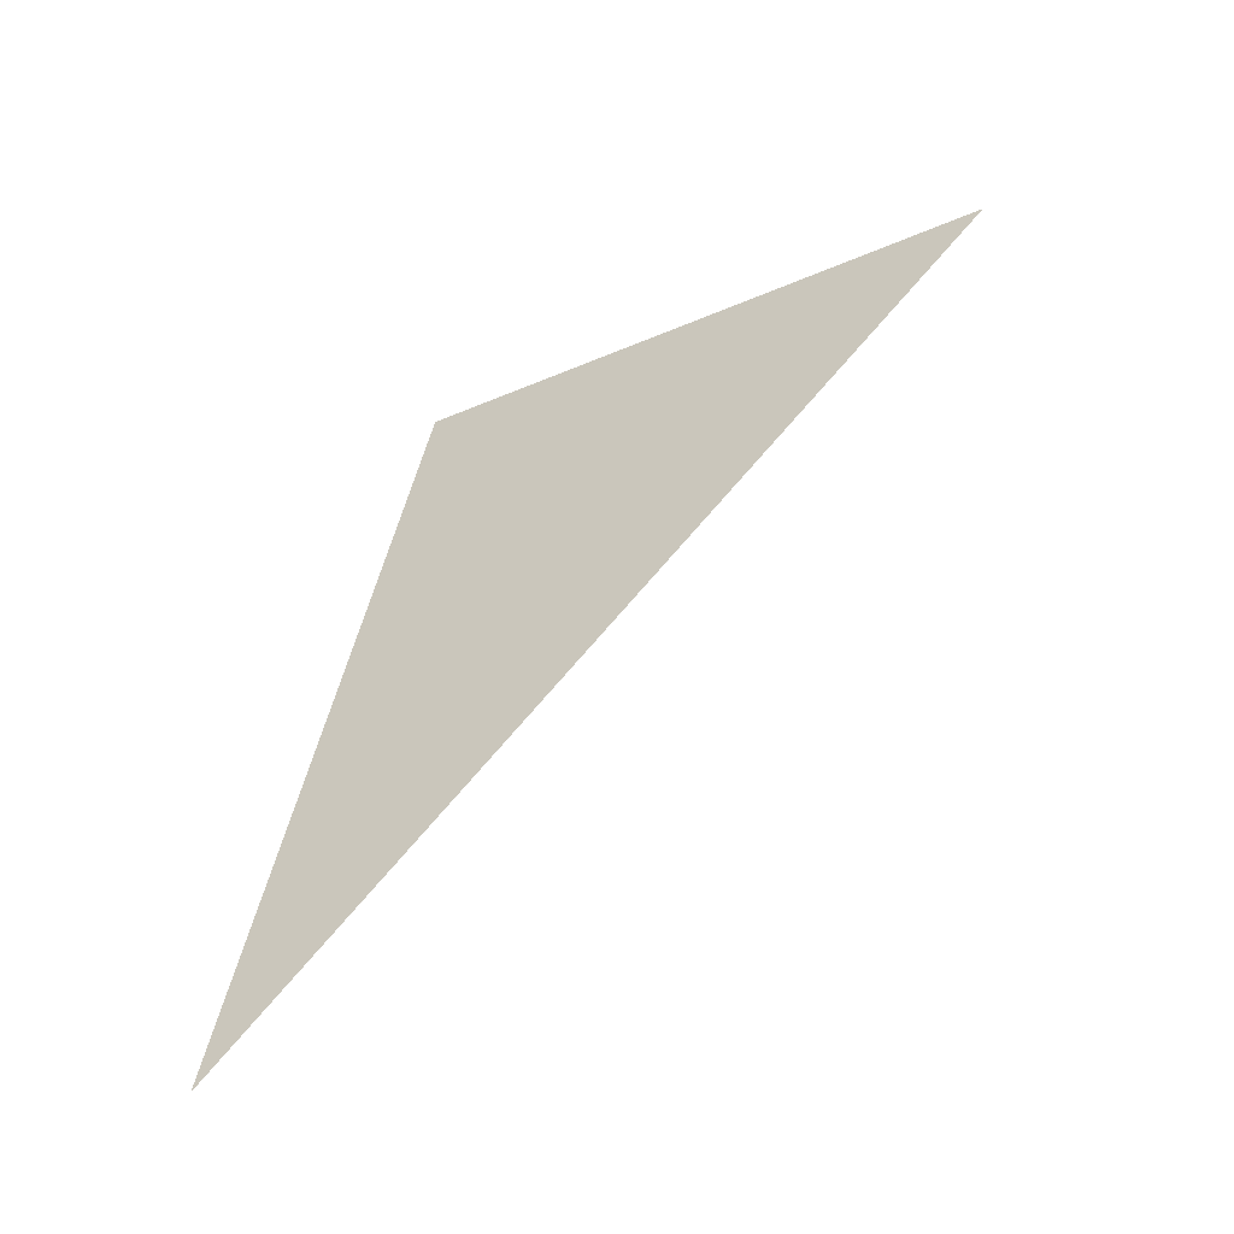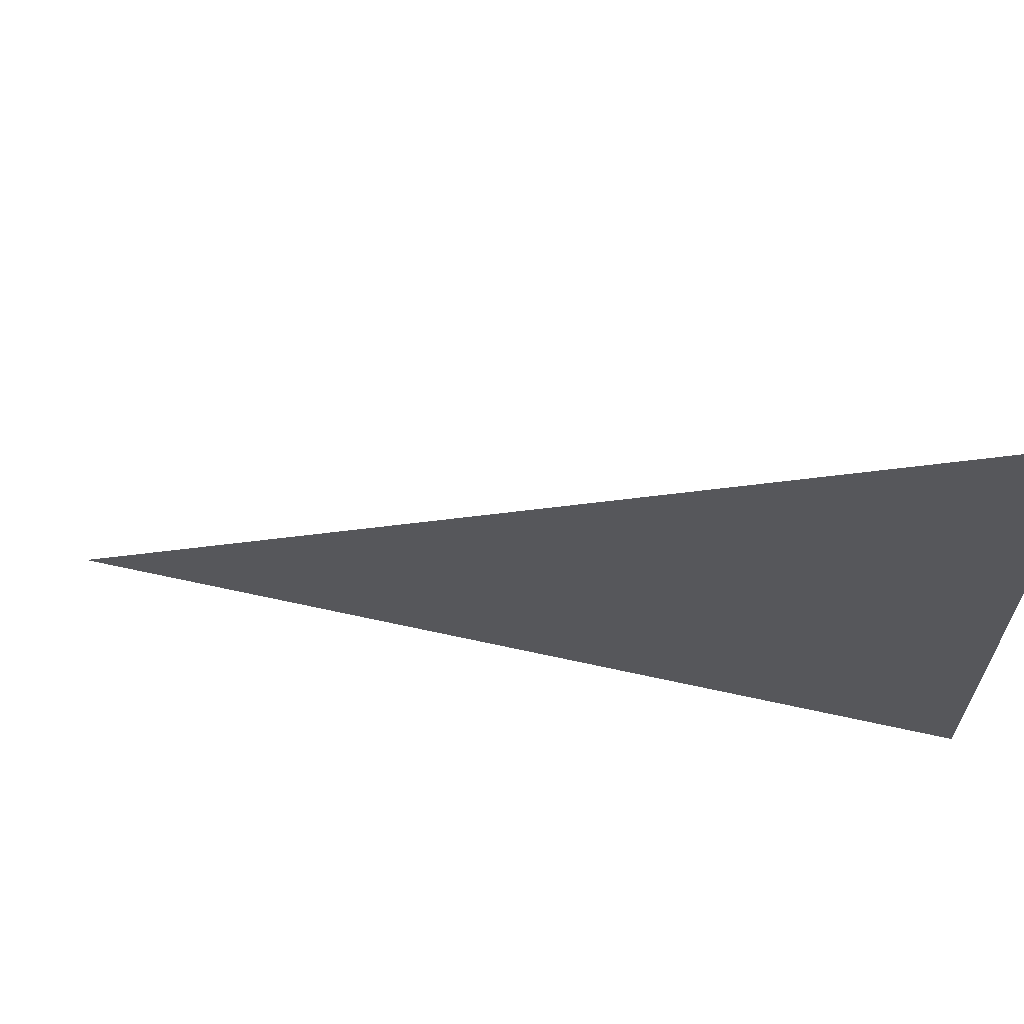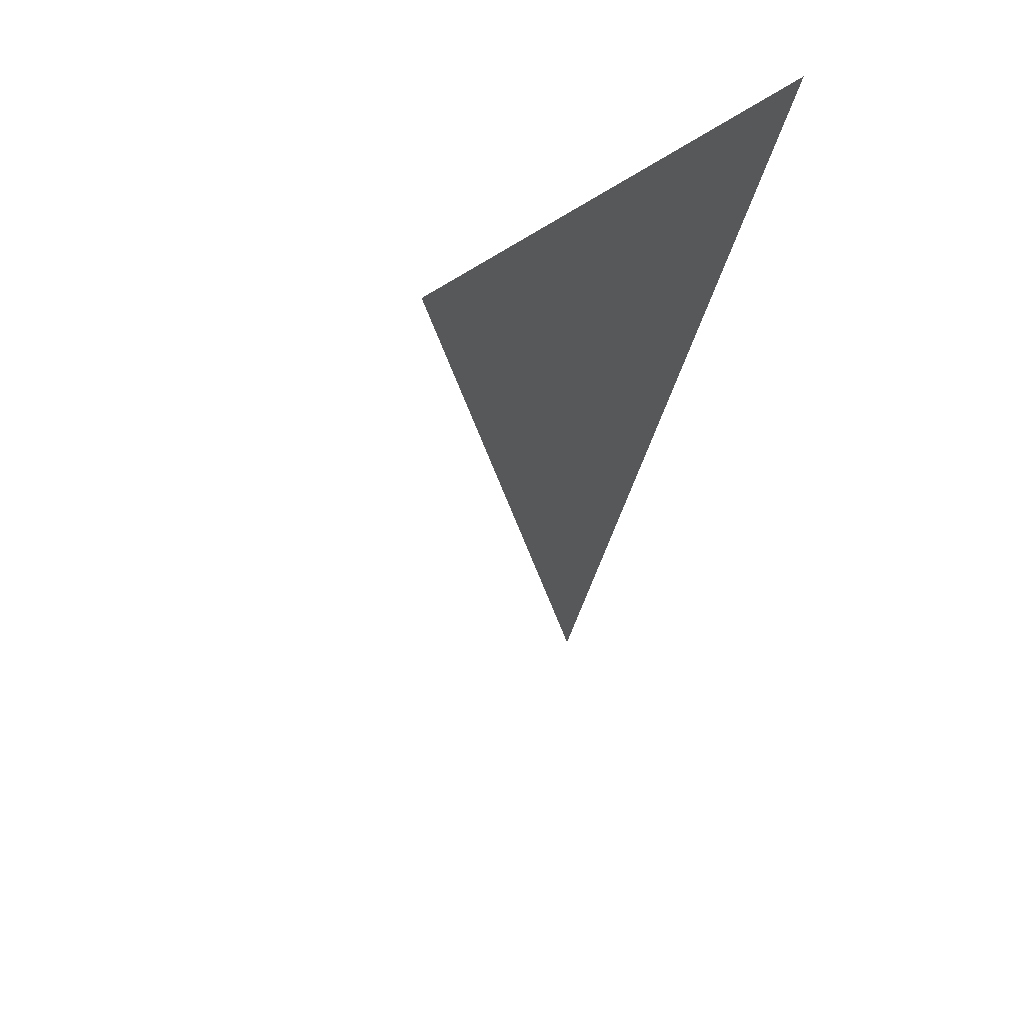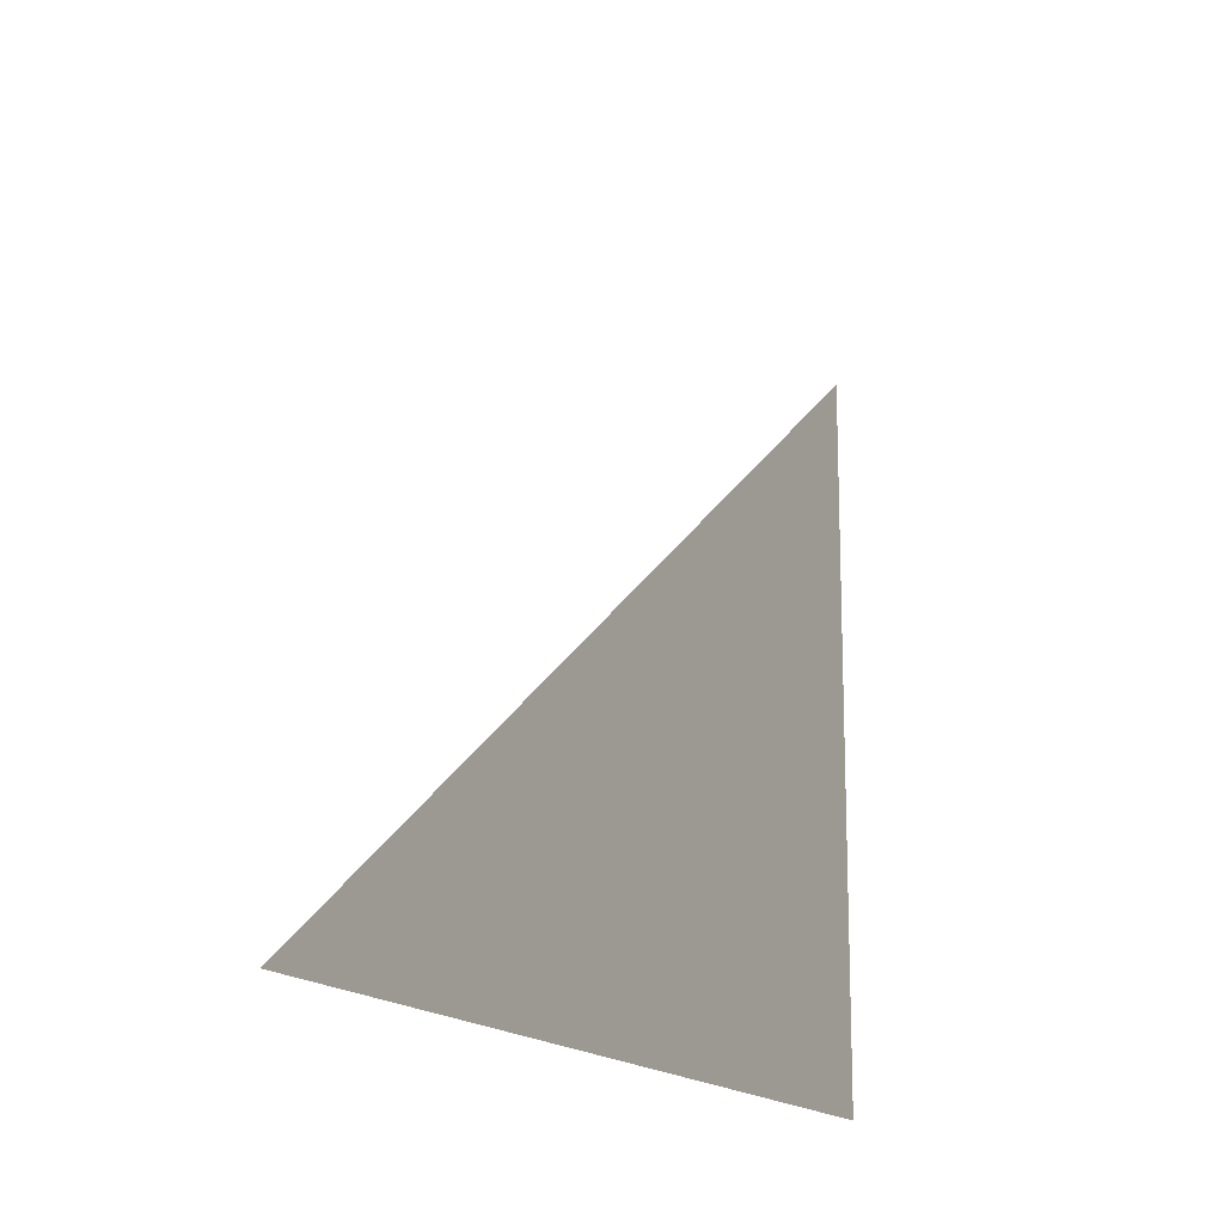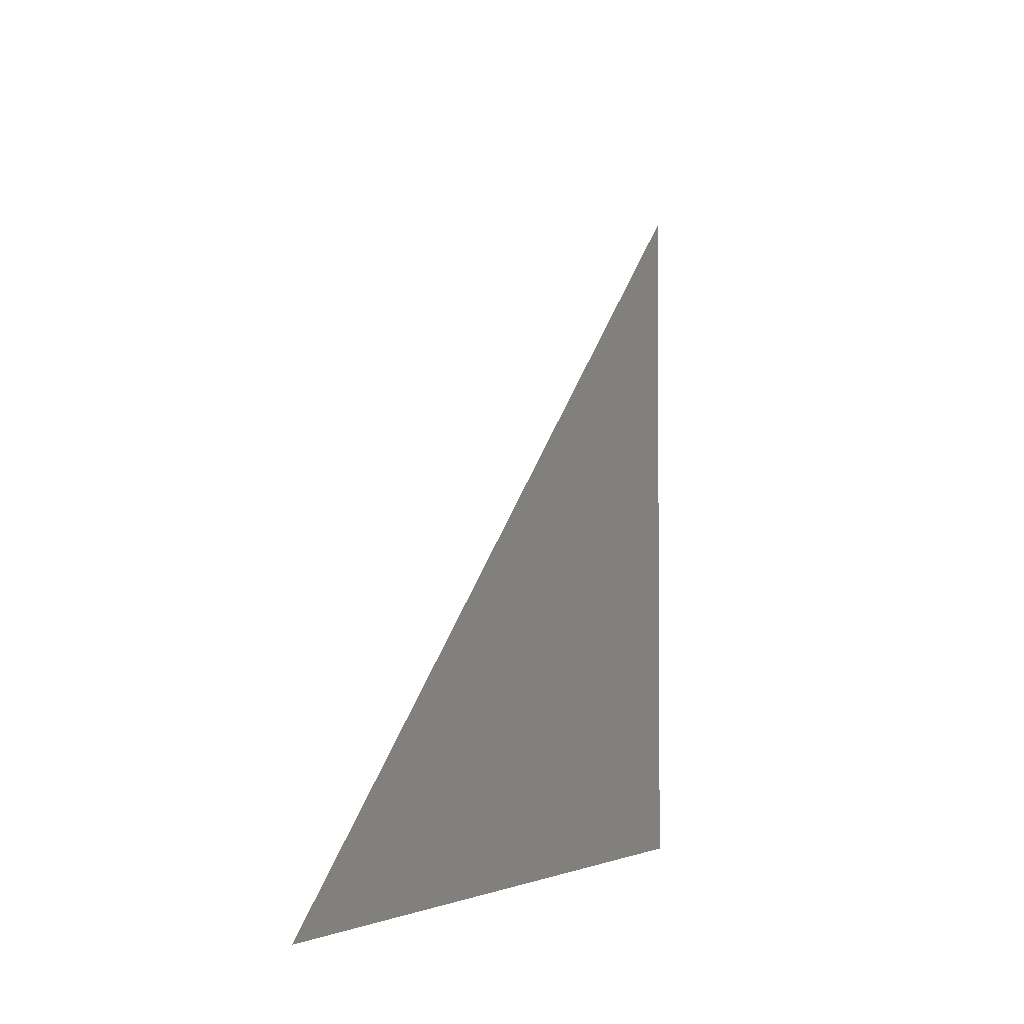
<metadata>
{"format":"obj","ext":"obj","renderer":"f3d","projection":"perspective","resolution":1024,"background":"white","views":[{"elev":-30.4,"azim":122.9,"up":"+Z"},{"elev":65.4,"azim":-96.1,"up":"+Y"},{"elev":31.7,"azim":-144.7,"up":"+Z"},{"elev":-16.2,"azim":-171.6,"up":"+Y"},{"elev":-3.3,"azim":-178.3,"up":"+Y"}]}
</metadata>
<code>
v 4733 -76.8 -2739
v 4726 -62 -2720
v 4726 -76.8 -2720
v 4733 -76.8 -2739
v 4726 -76.8 -2720
v 4733 -76.8 -2739
f 1 2 3
f 4 5 6

</code>
